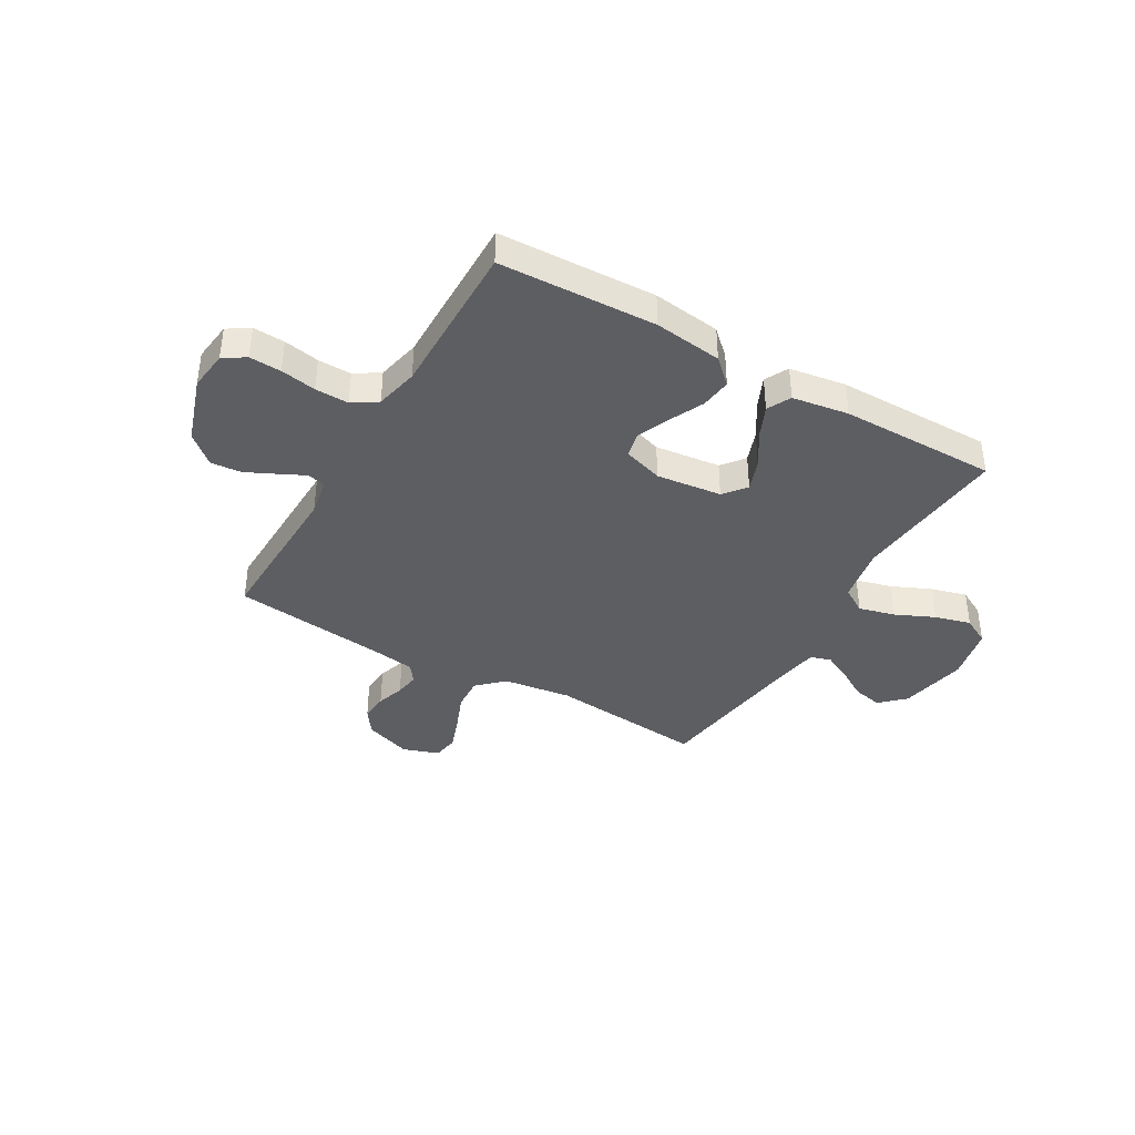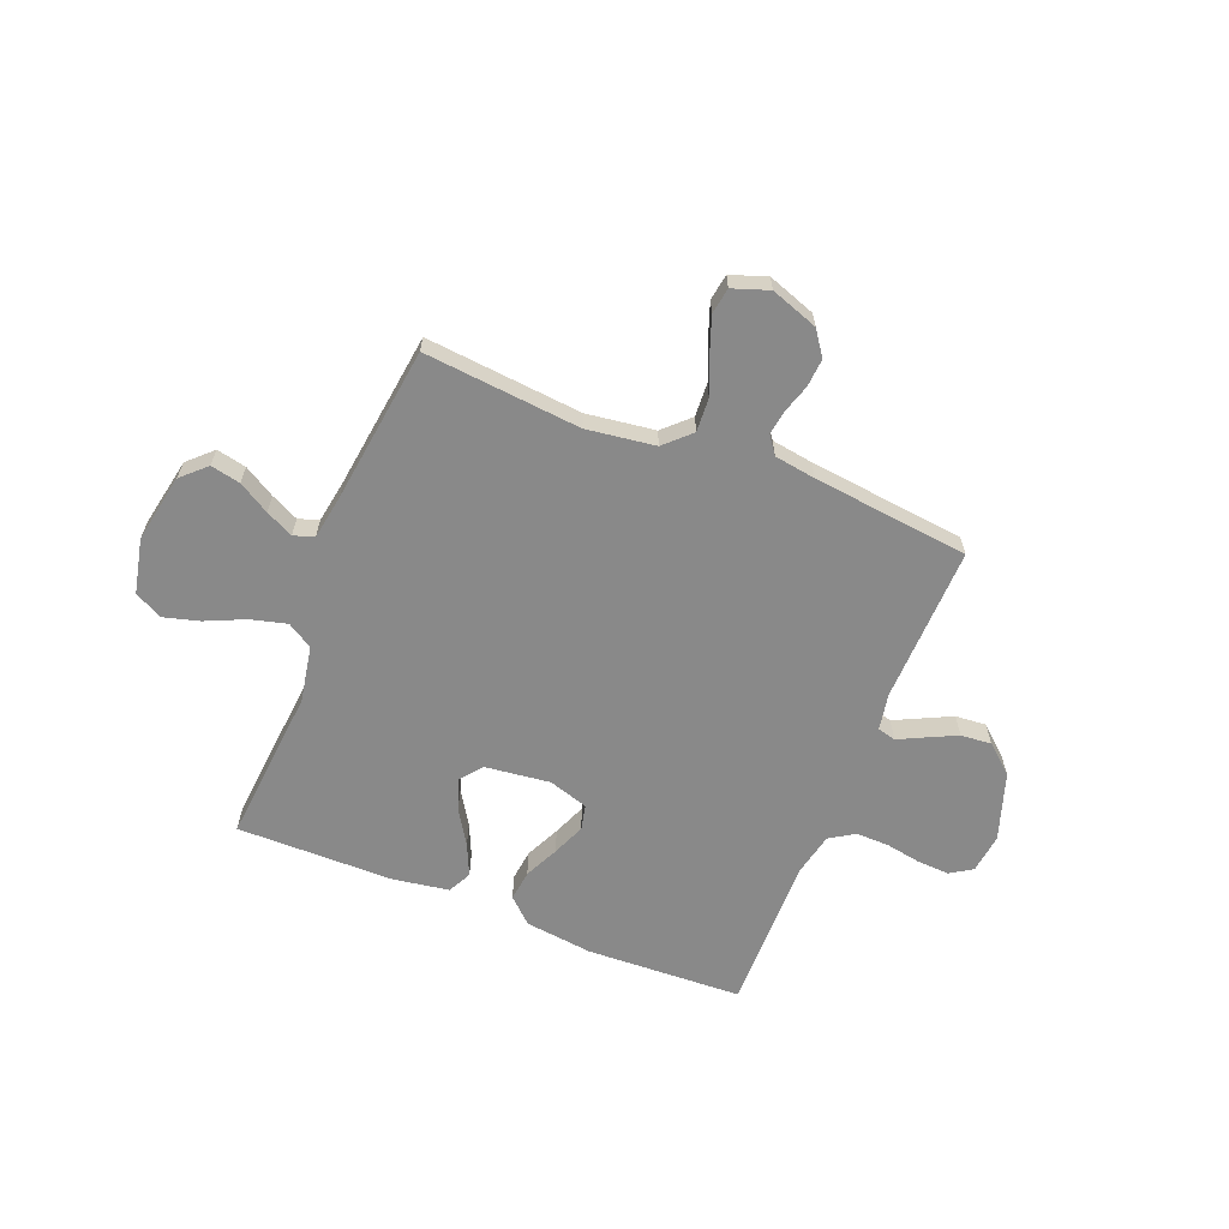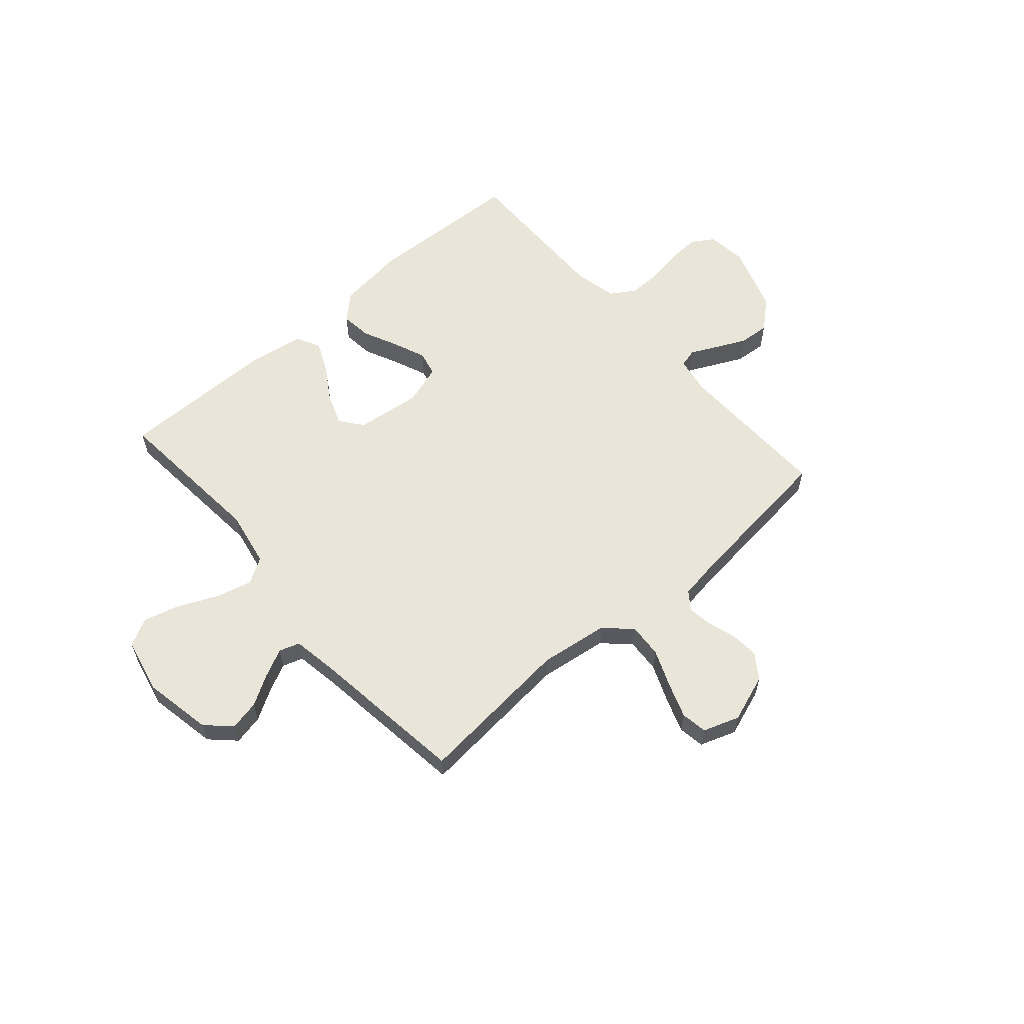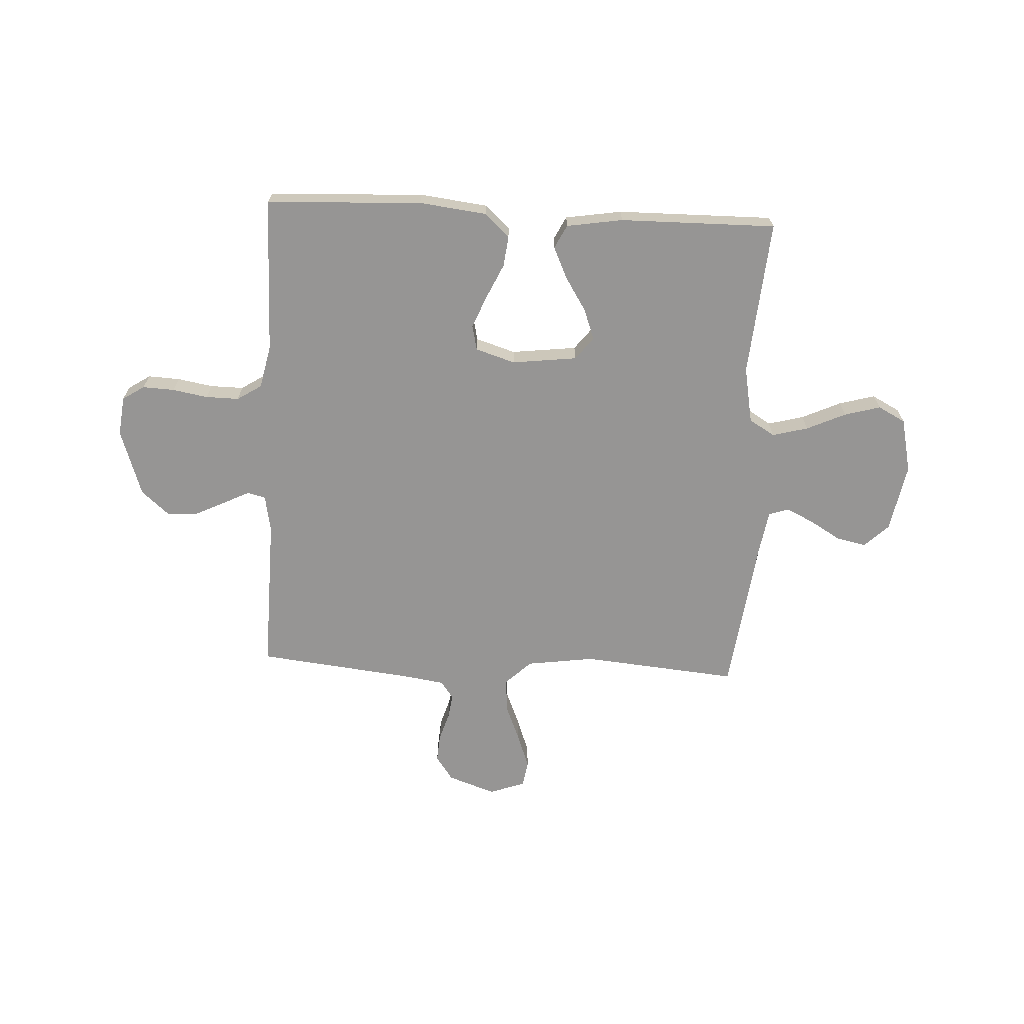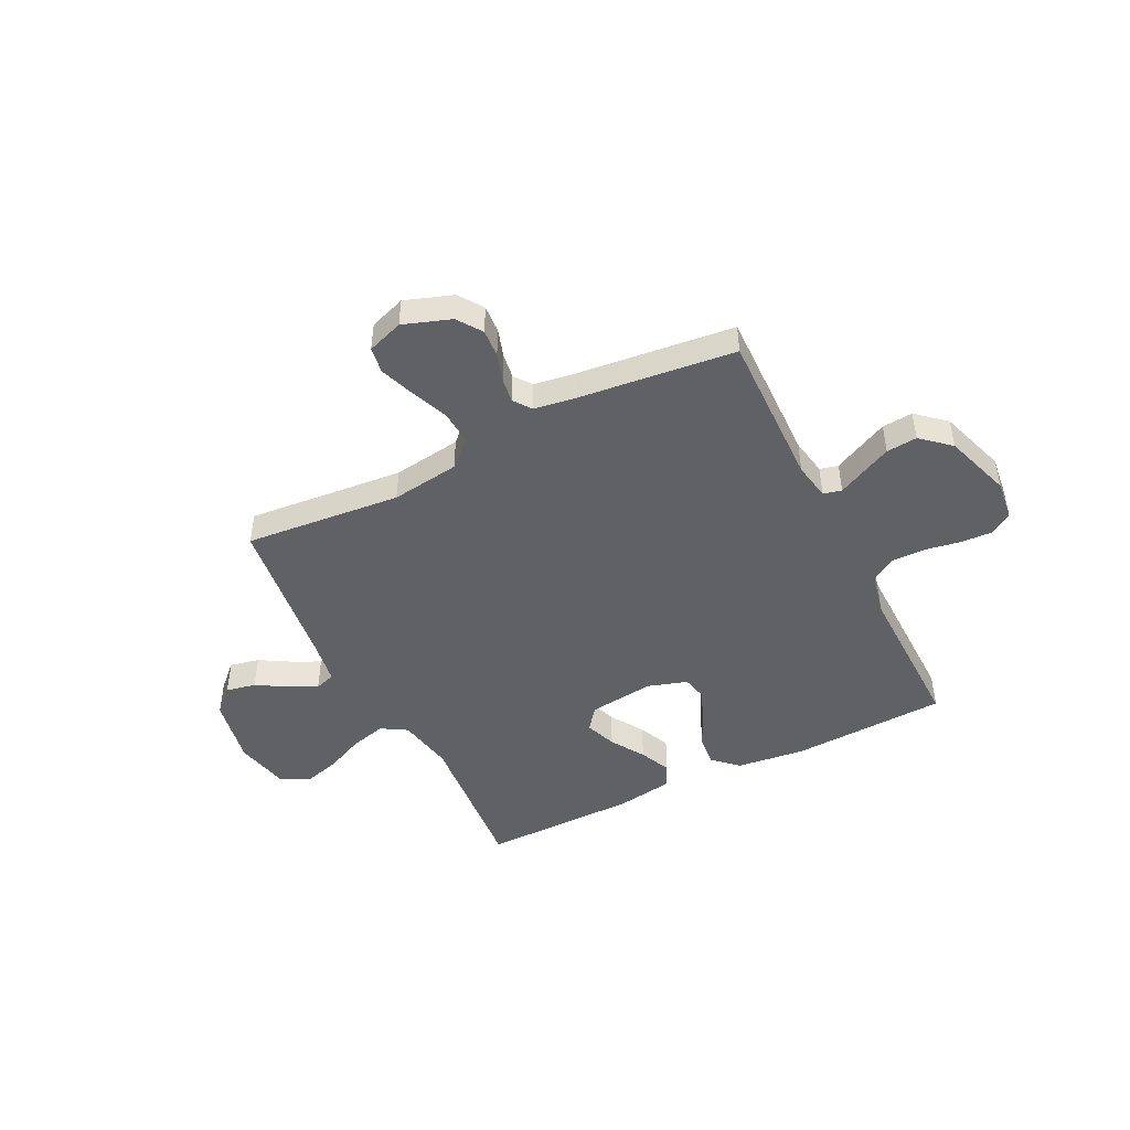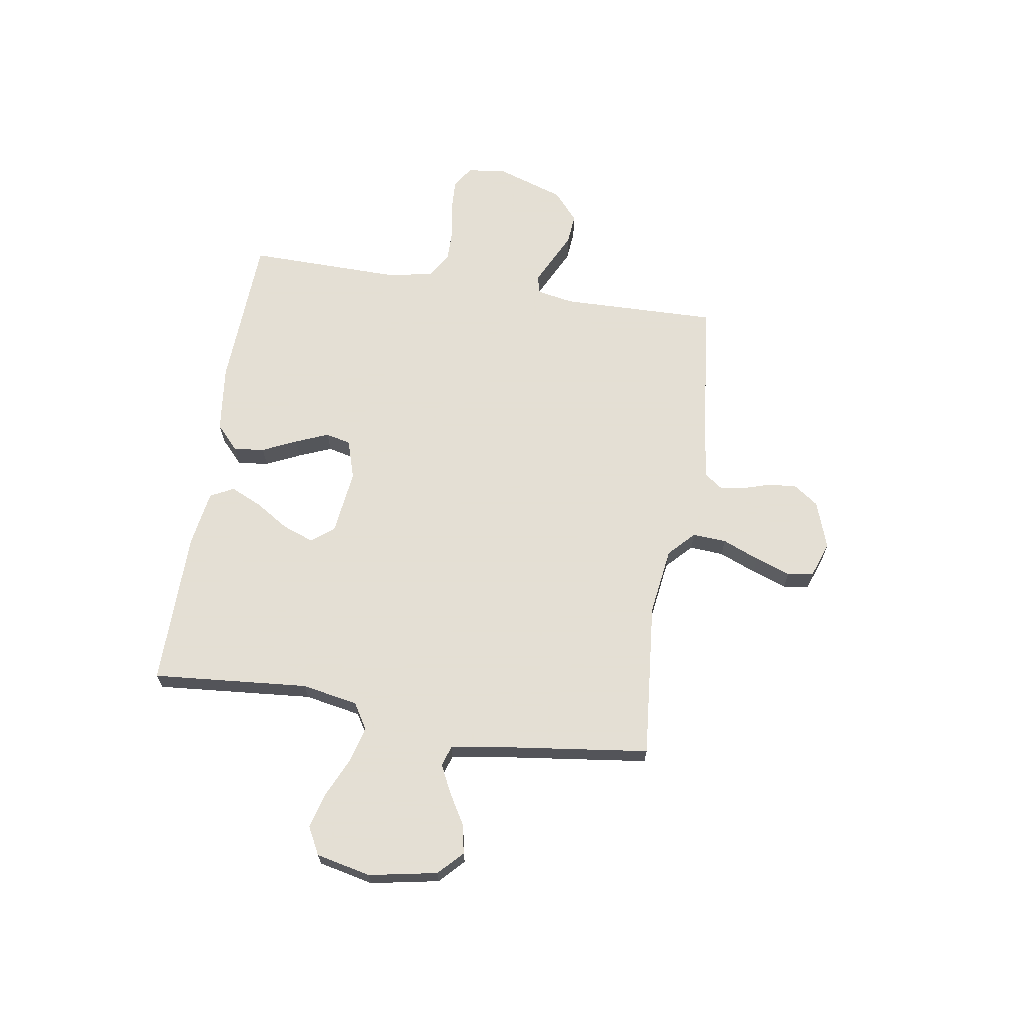
<metadata>
{"format":"obj","ext":"obj","renderer":"f3d","projection":"perspective","resolution":1024,"background":"white","views":[{"elev":-39.0,"azim":-30.2,"up":"+Y"},{"elev":-63.2,"azim":158.2,"up":"+Y"},{"elev":59.7,"azim":138.9,"up":"+Y"},{"elev":-67.6,"azim":-2.8,"up":"+Y"},{"elev":-46.7,"azim":-153.4,"up":"+Y"},{"elev":66.3,"azim":99.1,"up":"+Y"}]}
</metadata>
<code>
v -0.5 0.07 -0.5
v -0.493 0.07 -0.2
v -0.506 0.07 -0.129
v -0.541 0.07 -0.12
v -0.59 0.07 -0.144
v -0.648 0.07 -0.172
v -0.707 0.07 -0.177
v -0.762 0.07 -0.129
v -0.805 0.07 0
v -0.796 0.07 0.076
v -0.754 0.07 0.103
v -0.693 0.07 0.1
v -0.625 0.07 0.088
v -0.561 0.07 0.087
v -0.514 0.07 0.117
v -0.496 0.07 0.2
v -0.5 0.07 0.5
v -0.2 0.07 0.513
v -0.07 0.07 0.497
v -0.023 0.07 0.453
v -0.03 0.07 0.394
v -0.061 0.07 0.328
v -0.087 0.07 0.265
v -0.076 0.07 0.217
v 0 0.07 0.193
v 0.125 0.07 0.208
v 0.159 0.07 0.251
v 0.137 0.07 0.311
v 0.096 0.07 0.376
v 0.069 0.07 0.436
v 0.092 0.07 0.481
v 0.2 0.07 0.498
v 0.5 0.07 0.5
v 0.474 0.07 0.2
v 0.494 0.07 0.092
v 0.543 0.07 0.062
v 0.612 0.07 0.08
v 0.687 0.07 0.114
v 0.756 0.07 0.133
v 0.809 0.07 0.105
v 0.832 0.07 0
v 0.807 0.07 -0.131
v 0.761 0.07 -0.175
v 0.704 0.07 -0.163
v 0.645 0.07 -0.128
v 0.592 0.07 -0.102
v 0.553 0.07 -0.115
v 0.539 0.07 -0.2
v 0.5 0.07 -0.5
v 0.2 0.07 -0.472
v 0.069 0.07 -0.49
v 0.02 0.07 -0.537
v 0.024 0.07 -0.602
v 0.053 0.07 -0.673
v 0.077 0.07 -0.74
v 0.069 0.07 -0.79
v 0 0.07 -0.814
v -0.091 0.07 -0.782
v -0.124 0.07 -0.735
v -0.12 0.07 -0.681
v -0.103 0.07 -0.627
v -0.096 0.07 -0.58
v -0.121 0.07 -0.546
v -0.2 0.07 -0.534
v -0.5 0 -0.5
v -0.493 0 -0.2
v -0.506 0 -0.129
v -0.541 0 -0.12
v -0.59 0 -0.144
v -0.648 0 -0.172
v -0.707 0 -0.177
v -0.762 0 -0.129
v -0.805 0 0
v -0.796 0 0.076
v -0.754 0 0.103
v -0.693 0 0.1
v -0.625 0 0.088
v -0.561 0 0.087
v -0.514 0 0.117
v -0.496 0 0.2
v -0.5 0 0.5
v -0.2 0 0.513
v -0.07 0 0.497
v -0.023 0 0.453
v -0.03 0 0.394
v -0.061 0 0.328
v -0.087 0 0.265
v -0.076 0 0.217
v 0 0 0.193
v 0.125 0 0.208
v 0.159 0 0.251
v 0.137 0 0.311
v 0.096 0 0.376
v 0.069 0 0.436
v 0.092 0 0.481
v 0.2 0 0.498
v 0.5 0 0.5
v 0.474 0 0.2
v 0.494 0 0.092
v 0.543 0 0.062
v 0.612 0 0.08
v 0.687 0 0.114
v 0.756 0 0.133
v 0.809 0 0.105
v 0.832 0 0
v 0.807 0 -0.131
v 0.761 0 -0.175
v 0.704 0 -0.163
v 0.645 0 -0.128
v 0.592 0 -0.102
v 0.553 0 -0.115
v 0.539 0 -0.2
v 0.5 0 -0.5
v 0.2 0 -0.472
v 0.069 0 -0.49
v 0.02 0 -0.537
v 0.024 0 -0.602
v 0.053 0 -0.673
v 0.077 0 -0.74
v 0.069 0 -0.79
v 0 0 -0.814
v -0.091 0 -0.782
v -0.124 0 -0.735
v -0.12 0 -0.681
v -0.103 0 -0.627
v -0.096 0 -0.58
v -0.121 0 -0.546
v -0.2 0 -0.534
f 59 60 61
f 58 59 61
f 57 58 61
f 56 57 61
f 55 56 61
f 54 55 61
f 53 54 61
f 52 53 61 62
f 51 52 62 63
f 48 49 50
f 47 48 50 51
f 43 44 45
f 42 43 45
f 41 42 45
f 40 41 45
f 39 40 45
f 38 39 45
f 37 38 45
f 36 37 45 46
f 35 36 46 47
f 32 33 34
f 31 32 34
f 30 31 34
f 29 30 34
f 28 29 34
f 27 28 34 35
f 51 63 64
f 47 51 64
f 35 47 64
f 27 35 64
f 26 27 64
f 20 21 22
f 19 20 22
f 18 19 22
f 17 18 22
f 16 17 22
f 15 16 22 23
f 14 15 23 24
f 11 12 13
f 10 11 13
f 9 10 13
f 8 9 13
f 7 8 13
f 6 7 13
f 5 6 13
f 4 5 13
f 3 4 13 14
f 64 1 2
f 26 64 2
f 25 26 2
f 3 14 24 25
f 2 3 25
f 125 124 123
f 125 123 122
f 125 122 121
f 125 121 120
f 125 120 119
f 125 119 118
f 125 118 117
f 126 125 117 116
f 127 126 116 115
f 114 113 112
f 115 114 112 111
f 109 108 107
f 109 107 106
f 109 106 105
f 109 105 104
f 109 104 103
f 109 103 102
f 109 102 101
f 110 109 101 100
f 111 110 100 99
f 98 97 96
f 98 96 95
f 98 95 94
f 98 94 93
f 98 93 92
f 99 98 92 91
f 128 127 115
f 128 115 111
f 128 111 99
f 128 99 91
f 128 91 90
f 86 85 84
f 86 84 83
f 86 83 82
f 86 82 81
f 86 81 80
f 87 86 80 79
f 88 87 79 78
f 77 76 75
f 77 75 74
f 77 74 73
f 77 73 72
f 77 72 71
f 77 71 70
f 77 70 69
f 77 69 68
f 78 77 68 67
f 66 65 128
f 66 128 90
f 66 90 89
f 89 88 78 67
f 89 67 66
f 1 65 66 2
f 2 66 67 3
f 3 67 68 4
f 4 68 69 5
f 5 69 70 6
f 6 70 71 7
f 7 71 72 8
f 8 72 73 9
f 9 73 74 10
f 10 74 75 11
f 11 75 76 12
f 12 76 77 13
f 13 77 78 14
f 14 78 79 15
f 15 79 80 16
f 16 80 81 17
f 17 81 82 18
f 18 82 83 19
f 19 83 84 20
f 20 84 85 21
f 21 85 86 22
f 22 86 87 23
f 23 87 88 24
f 24 88 89 25
f 25 89 90 26
f 26 90 91 27
f 27 91 92 28
f 28 92 93 29
f 29 93 94 30
f 30 94 95 31
f 31 95 96 32
f 32 96 97 33
f 33 97 98 34
f 34 98 99 35
f 35 99 100 36
f 36 100 101 37
f 37 101 102 38
f 38 102 103 39
f 39 103 104 40
f 40 104 105 41
f 41 105 106 42
f 42 106 107 43
f 43 107 108 44
f 44 108 109 45
f 45 109 110 46
f 46 110 111 47
f 47 111 112 48
f 48 112 113 49
f 49 113 114 50
f 50 114 115 51
f 51 115 116 52
f 52 116 117 53
f 53 117 118 54
f 54 118 119 55
f 55 119 120 56
f 56 120 121 57
f 57 121 122 58
f 58 122 123 59
f 59 123 124 60
f 60 124 125 61
f 61 125 126 62
f 62 126 127 63
f 63 127 128 64
f 64 128 65 1

</code>
